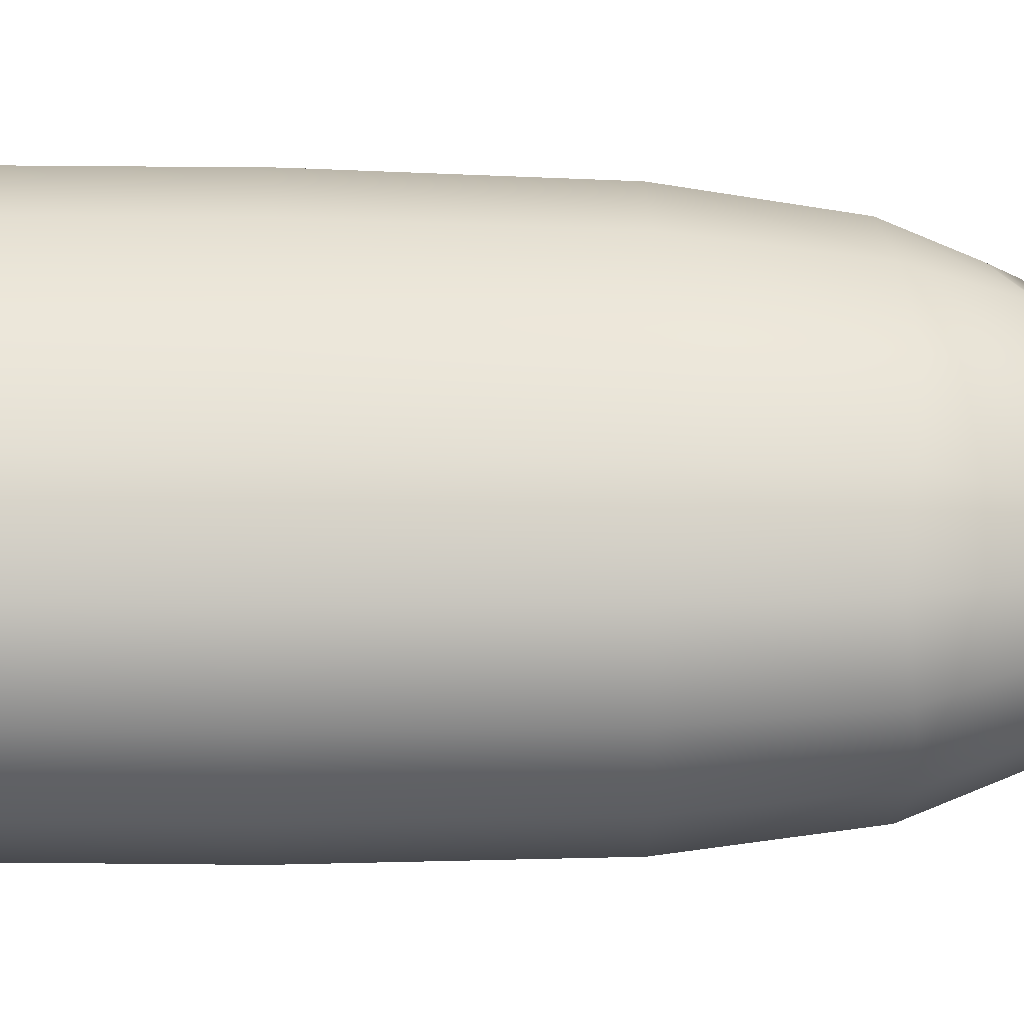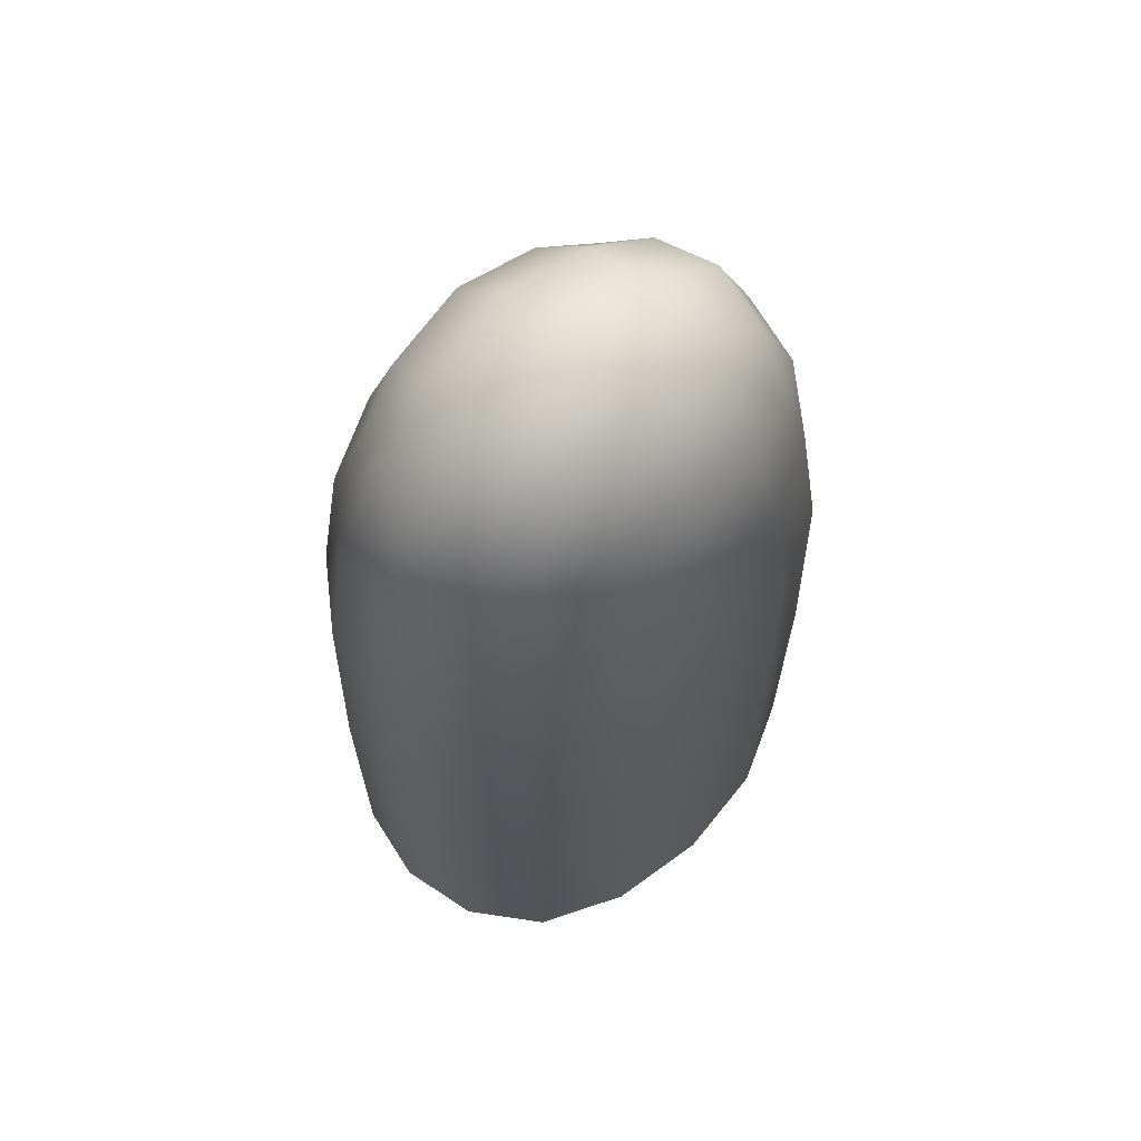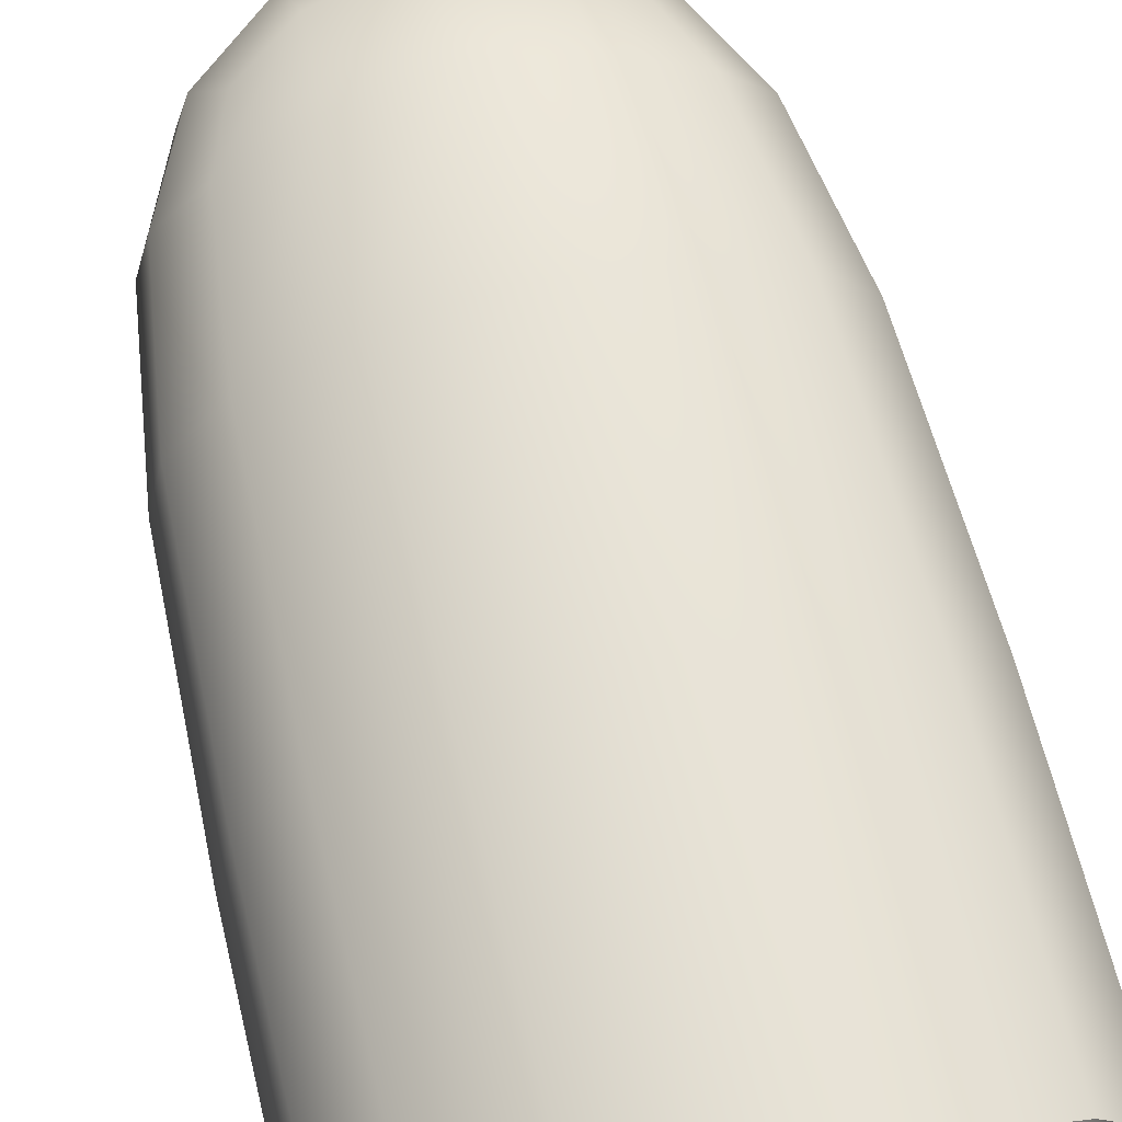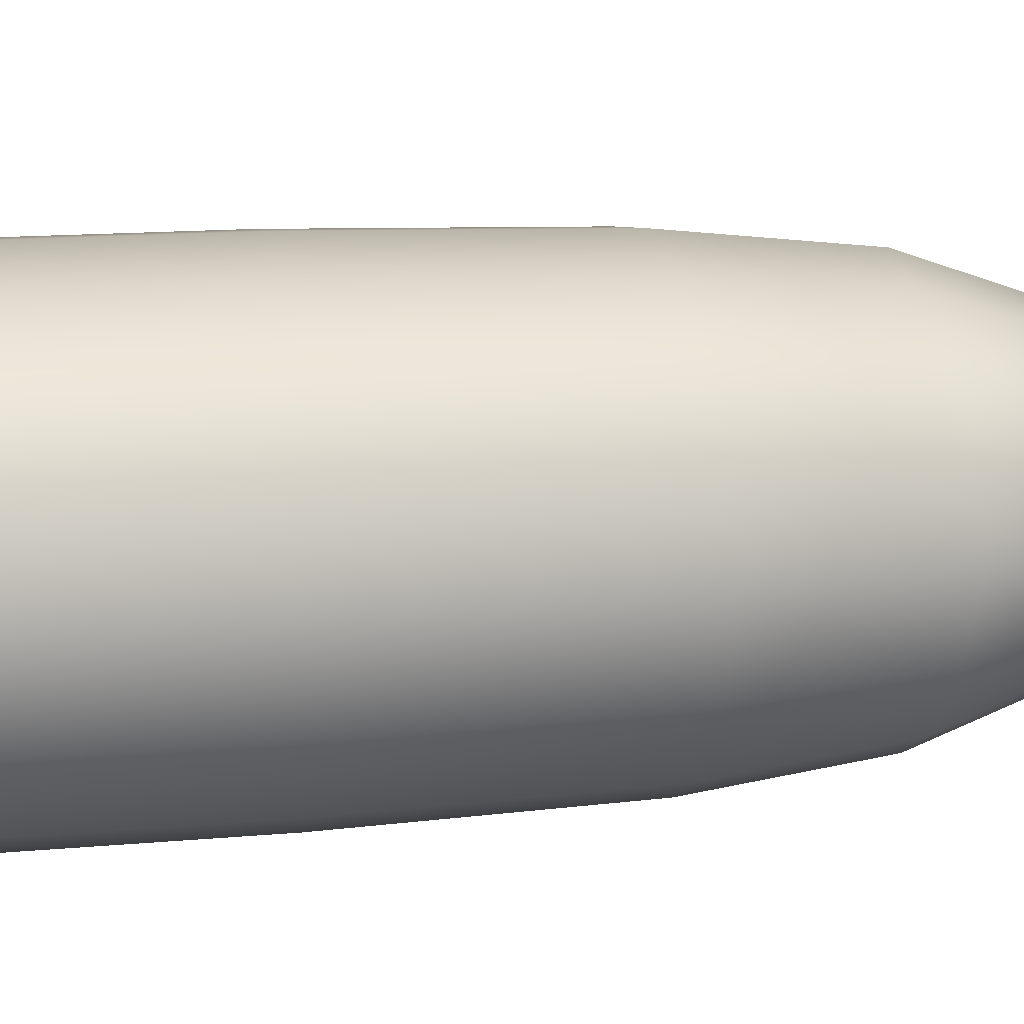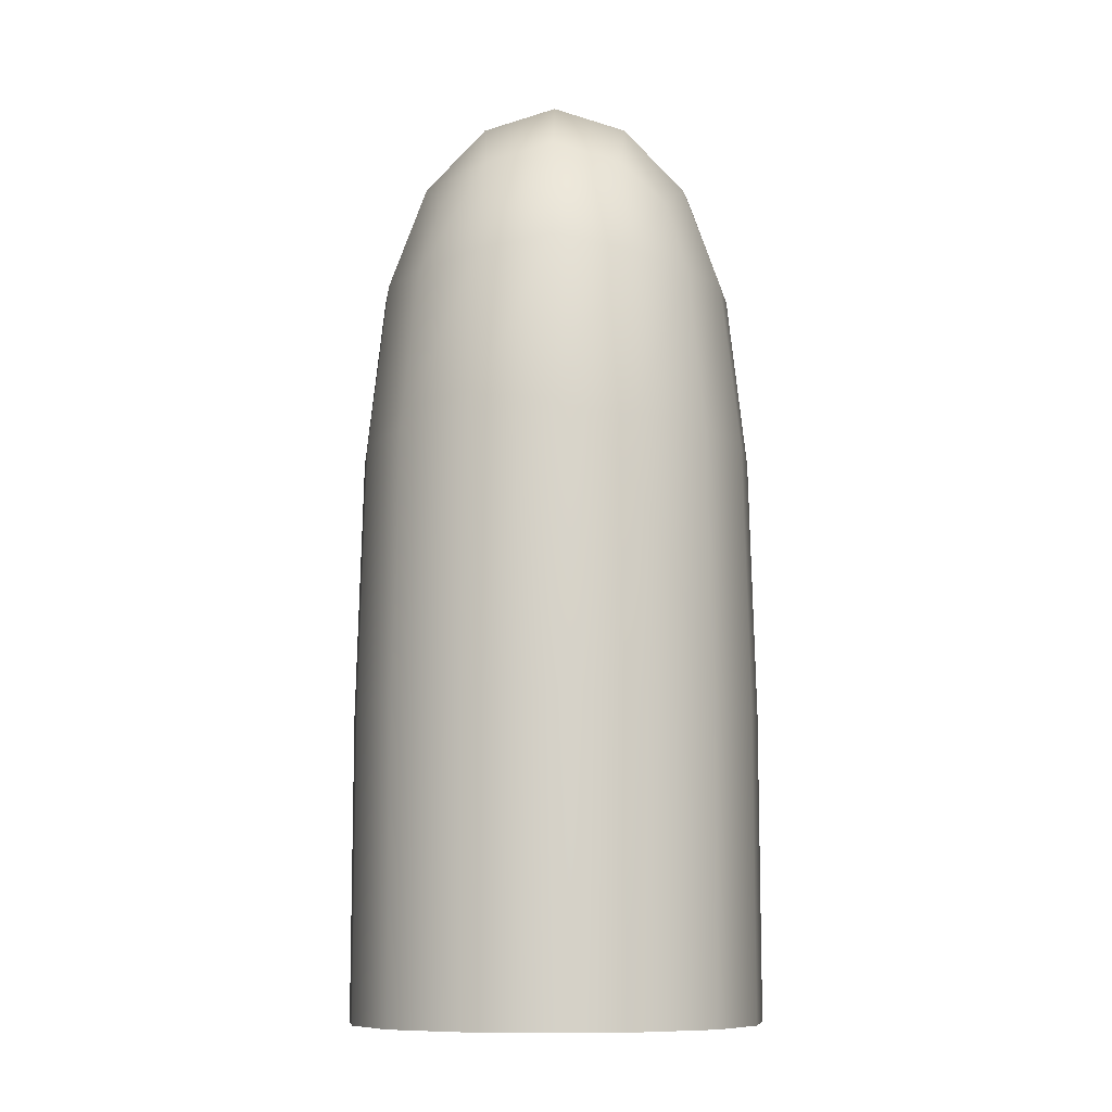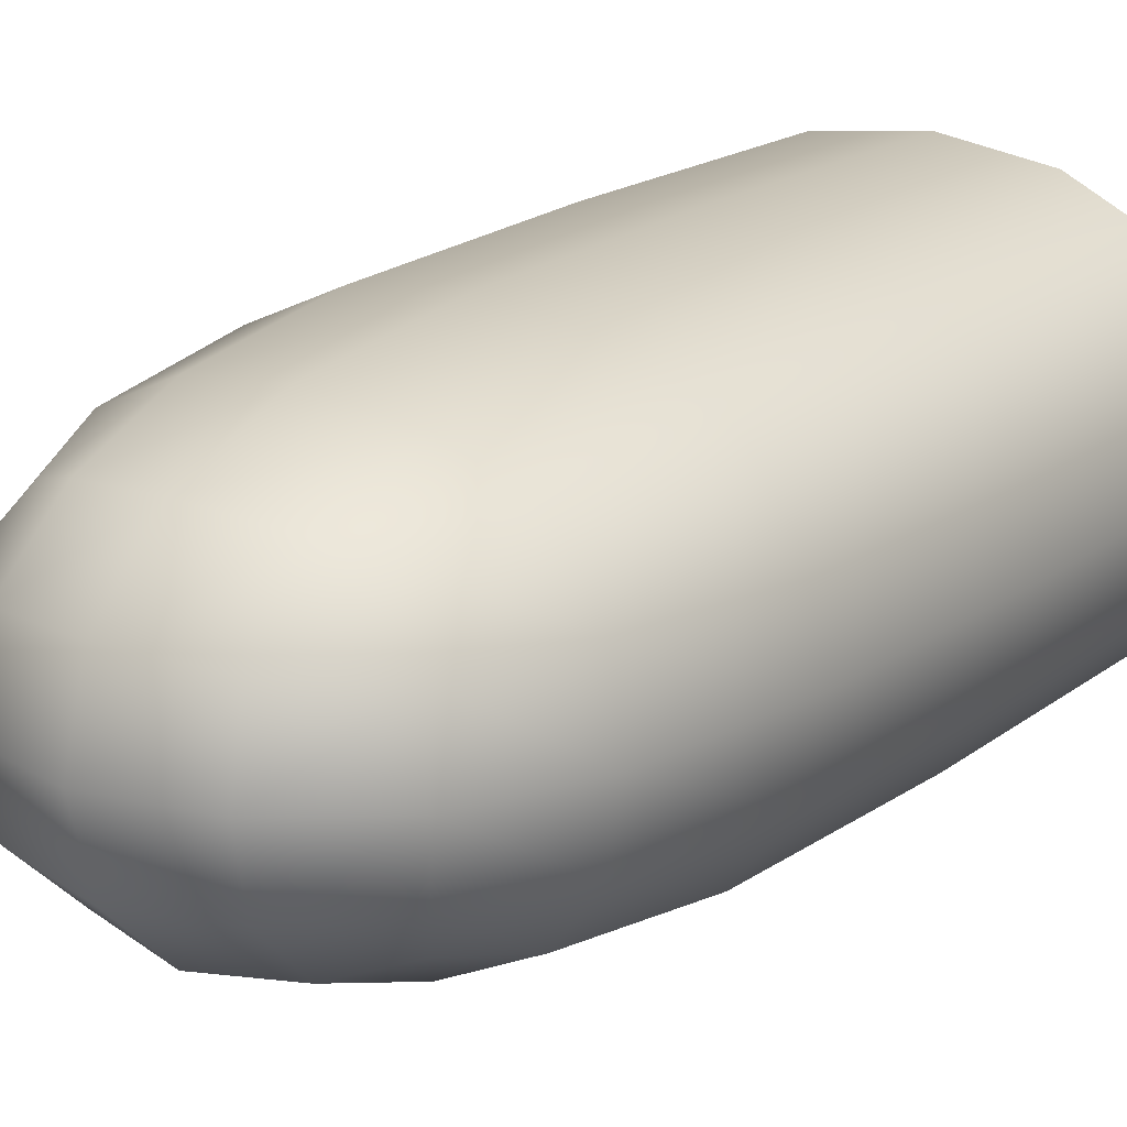
<metadata>
{"format":"obj","ext":"obj","renderer":"f3d","projection":"perspective","resolution":1024,"background":"white","views":[{"elev":53.2,"azim":90.6,"up":"+Z"},{"elev":66.4,"azim":135.0,"up":"+Y"},{"elev":65.1,"azim":-13.7,"up":"+Z"},{"elev":14.9,"azim":79.1,"up":"+Z"},{"elev":-10.0,"azim":-90.4,"up":"+Y"},{"elev":18.1,"azim":-145.3,"up":"+Z"}]}
</metadata>
<code>
g default
v 0.1116 0.5007 -0.06993
v -0.08328 0.5007 -0.0743
v 0.1104 0.5007 0.08384
v -0.08452 0.5007 0.07947
v -0.113 0.3356 -0.09854
v 0.01432 0.5355 -0.09234
v 0.1366 0.5355 0.007532
v -0.1095 0.5355 0.002009
v 0.01276 0.5355 0.1019
v 0.14 0.3356 0.1081
v -0.1146 0.3356 0.1024
v 0.1417 0.3356 -0.09283
v 0.01465 0.3387 -0.1323
v 0.01354 0.5966 0.004771
v 0.01243 0.3387 0.1419
v -0.1602 0.3387 0.000872
v 0.1873 0.3387 0.008669
v 0.01469 -0.05143 -0.1368
v 0.1459 -0.05143 -0.09607
v -0.1172 -0.05143 -0.102
v 0.0124 -0.05143 0.1463
v 0.1442 -0.05143 0.1115
v -0.1188 -0.05143 0.1056
v -0.1658 -0.05143 0.000746
v 0.1929 -0.05143 0.008796
v 0.1289 0.4469 -0.08309
v 0.07207 0.524 -0.08436
v 0.1285 0.524 -0.03827
v 0.01397 0.5812 -0.04818
v 0.08064 0.5812 0.006276
v -0.1007 0.524 -0.04341
v -0.05356 0.5812 0.003265
v 0.01311 0.5812 0.05772
v -0.1014 0.524 0.04781
v -0.04499 0.524 0.0939
v 0.1278 0.524 0.05295
v 0.07061 0.524 0.0965
v 0.1274 0.4469 0.09777
v 0.01254 0.4595 0.1285
v 0.08193 0.3372 0.1342
v -0.1018 0.4469 0.09263
v -0.05692 0.3372 0.1311
v -0.149 0.3372 0.05591
v -0.1433 0.4595 0.001252
v -0.1481 0.3372 -0.05365
v 0.1761 0.3372 -0.04637
v 0.1703 0.4595 0.008289
v 0.1752 0.3372 0.06319
v 0.01469 0.1585 -0.1368
v 0.1459 0.1585 -0.09607
v 0.08636 -0.05143 -0.1257
v -0.1172 0.1585 -0.102
v -0.05715 -0.05143 -0.1289
v 0.1442 0.1585 0.1115
v 0.0124 0.1585 0.1463
v 0.08423 -0.05143 0.1385
v -0.1188 0.1585 0.1056
v -0.05928 -0.05143 0.1353
v -0.1658 0.1585 0.000746
v -0.1534 -0.05143 -0.0556
v -0.1543 -0.05143 0.05763
v 0.1929 0.1585 0.008796
v 0.1805 -0.05143 0.06514
v 0.1814 -0.05143 -0.04809
v -0.05485 0.3372 -0.1247
v 0.01454 0.4595 -0.1189
v -0.1003 0.4469 -0.08823
v -0.04353 0.524 -0.08696
v 0.084 0.3372 -0.1216
v -0.04798 0.4532 -0.112
v 0.07692 0.4532 -0.1092
v 0.07639 0.5668 -0.0431
v -0.04851 0.5668 -0.04591
v -0.04931 0.5668 0.05265
v 0.07559 0.5668 0.05545
v 0.07506 0.4532 0.1215
v -0.04984 0.4532 0.1187
v -0.133 0.4532 0.05077
v -0.1322 0.4532 -0.04779
v 0.1601 0.4532 -0.04123
v 0.1593 0.4532 0.05733
v 0.08636 0.1585 -0.1257
v -0.05715 0.1585 -0.1289
v 0.08423 0.1585 0.1385
v -0.05928 0.1585 0.1353
v -0.1534 0.1585 -0.0556
v -0.1543 0.1585 0.05763
v 0.1805 0.1585 0.06514
v 0.1814 0.1585 -0.04809
g GrumpusRFrontTooth
f 13 65 70 66
f 65 5 67 70
f 70 67 2 68
f 66 70 68 6
f 12 69 71 26
f 69 13 66 71
f 71 66 6 27
f 26 71 27 1
f 1 27 72 28
f 27 6 29 72
f 72 29 14 30
f 28 72 30 7
f 6 68 73 29
f 68 2 31 73
f 73 31 8 32
f 29 73 32 14
f 14 32 74 33
f 32 8 34 74
f 74 34 4 35
f 33 74 35 9
f 7 30 75 36
f 30 14 33 75
f 75 33 9 37
f 36 75 37 3
f 3 37 76 38
f 37 9 39 76
f 76 39 15 40
f 38 76 40 10
f 9 35 77 39
f 35 4 41 77
f 77 41 11 42
f 39 77 42 15
f 16 43 78 44
f 43 11 41 78
f 78 41 4 34
f 44 78 34 8
f 5 45 79 67
f 45 16 44 79
f 79 44 8 31
f 67 79 31 2
f 17 46 80 47
f 46 12 26 80
f 80 26 1 28
f 47 80 28 7
f 10 48 81 38
f 48 17 47 81
f 81 47 7 36
f 38 81 36 3
f 13 69 82 49
f 69 12 50 82
f 82 50 19 51
f 49 82 51 18
f 5 65 83 52
f 65 13 49 83
f 83 49 18 53
f 52 83 53 20
f 10 40 84 54
f 40 15 55 84
f 84 55 21 56
f 54 84 56 22
f 15 42 85 55
f 42 11 57 85
f 85 57 23 58
f 55 85 58 21
f 16 45 86 59
f 45 5 52 86
f 86 52 20 60
f 59 86 60 24
f 11 43 87 57
f 43 16 59 87
f 87 59 24 61
f 57 87 61 23
f 17 48 88 62
f 48 10 54 88
f 88 54 22 63
f 62 88 63 25
f 12 46 89 50
f 46 17 62 89
f 89 62 25 64
f 50 89 64 19

</code>
